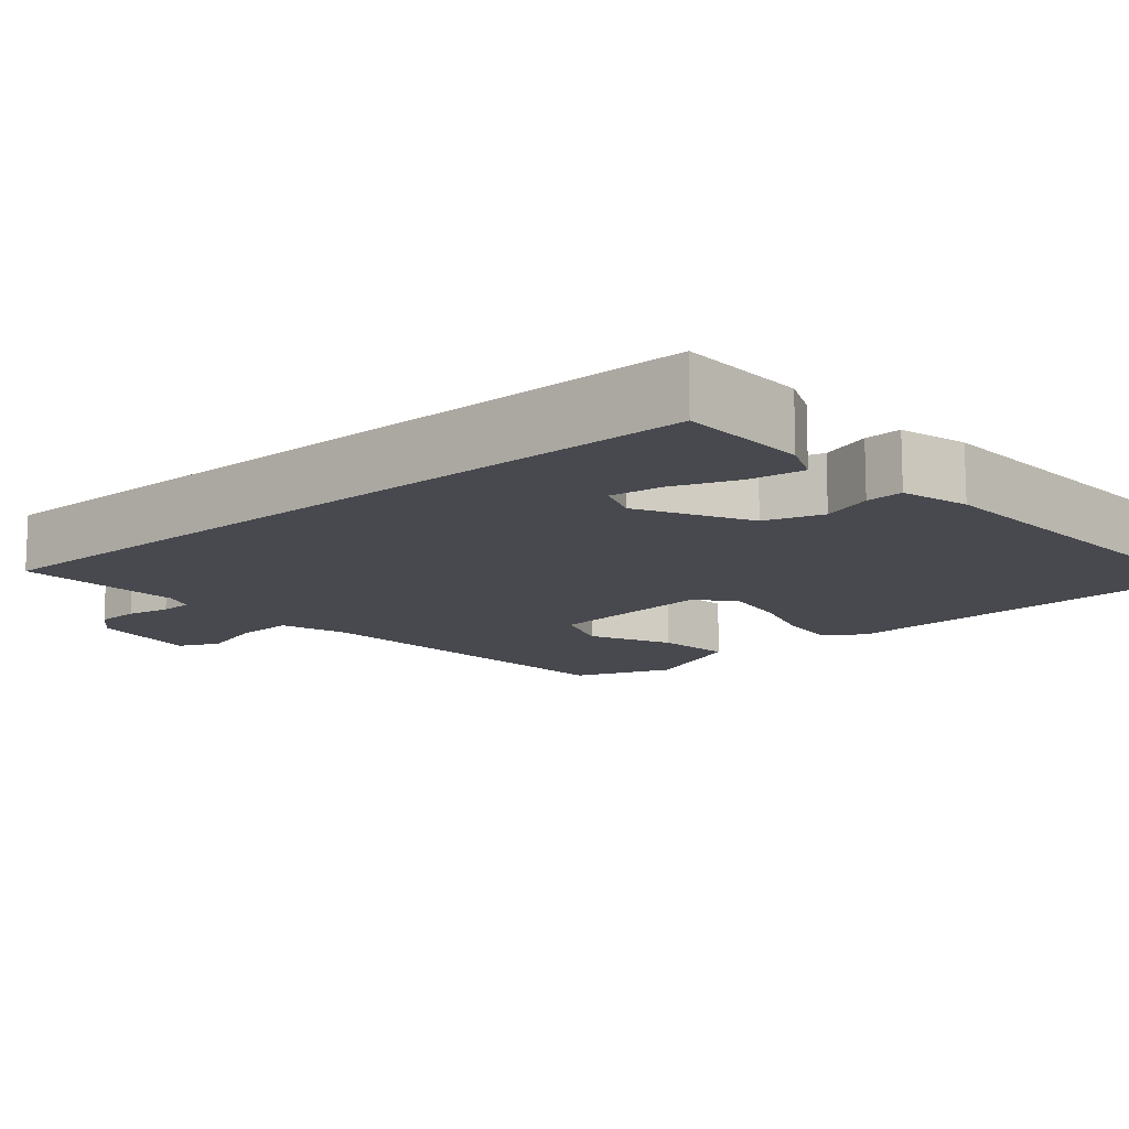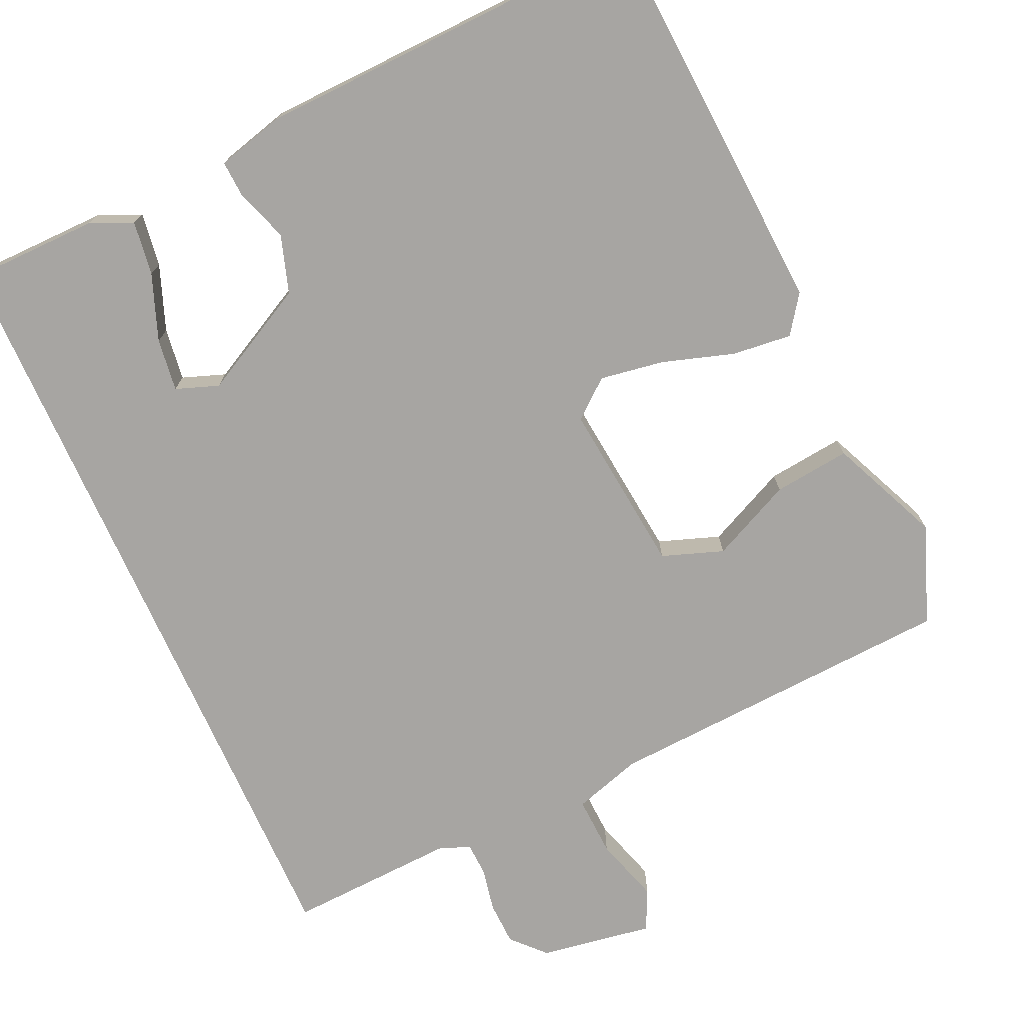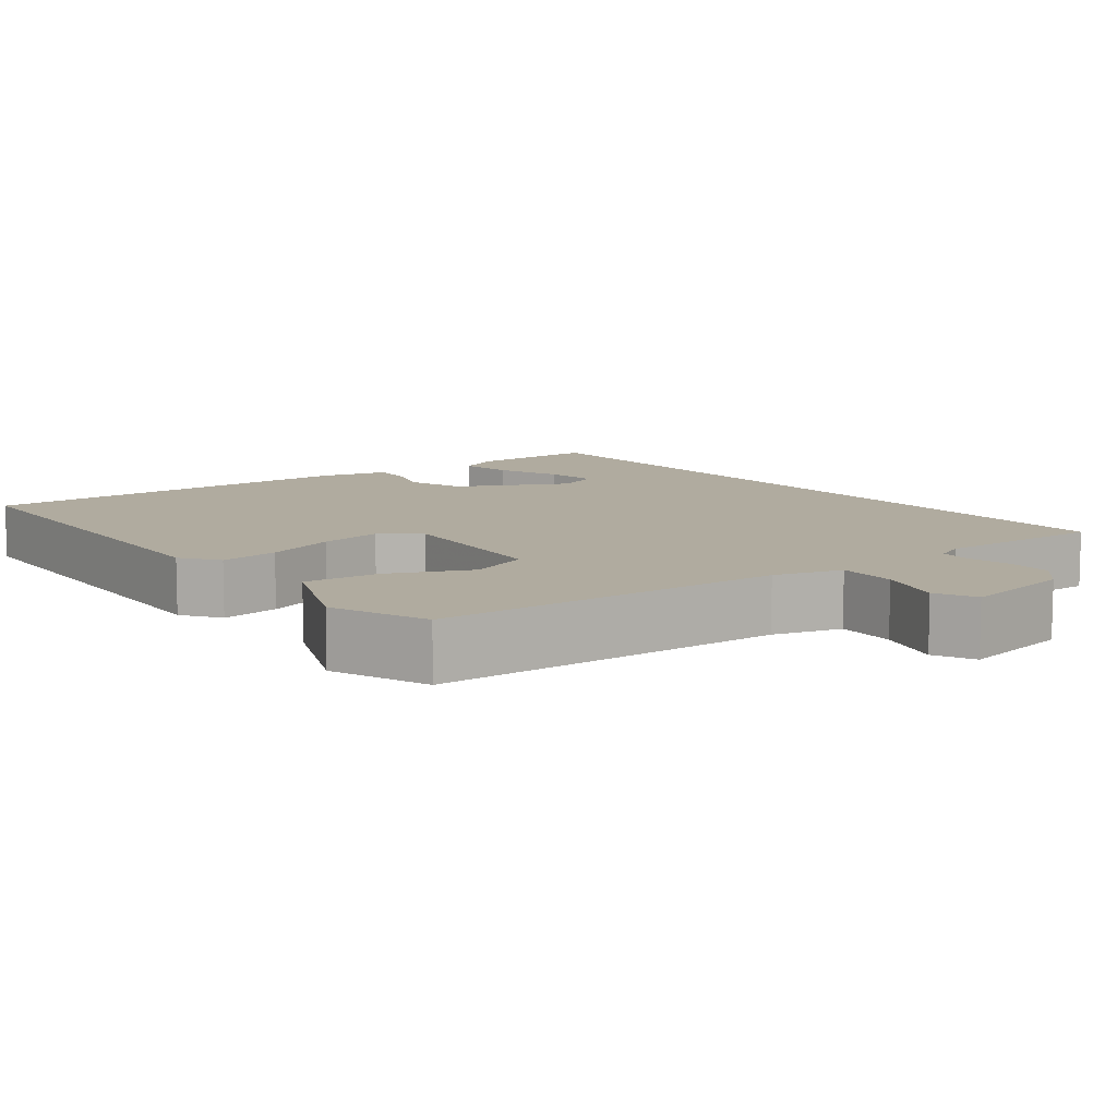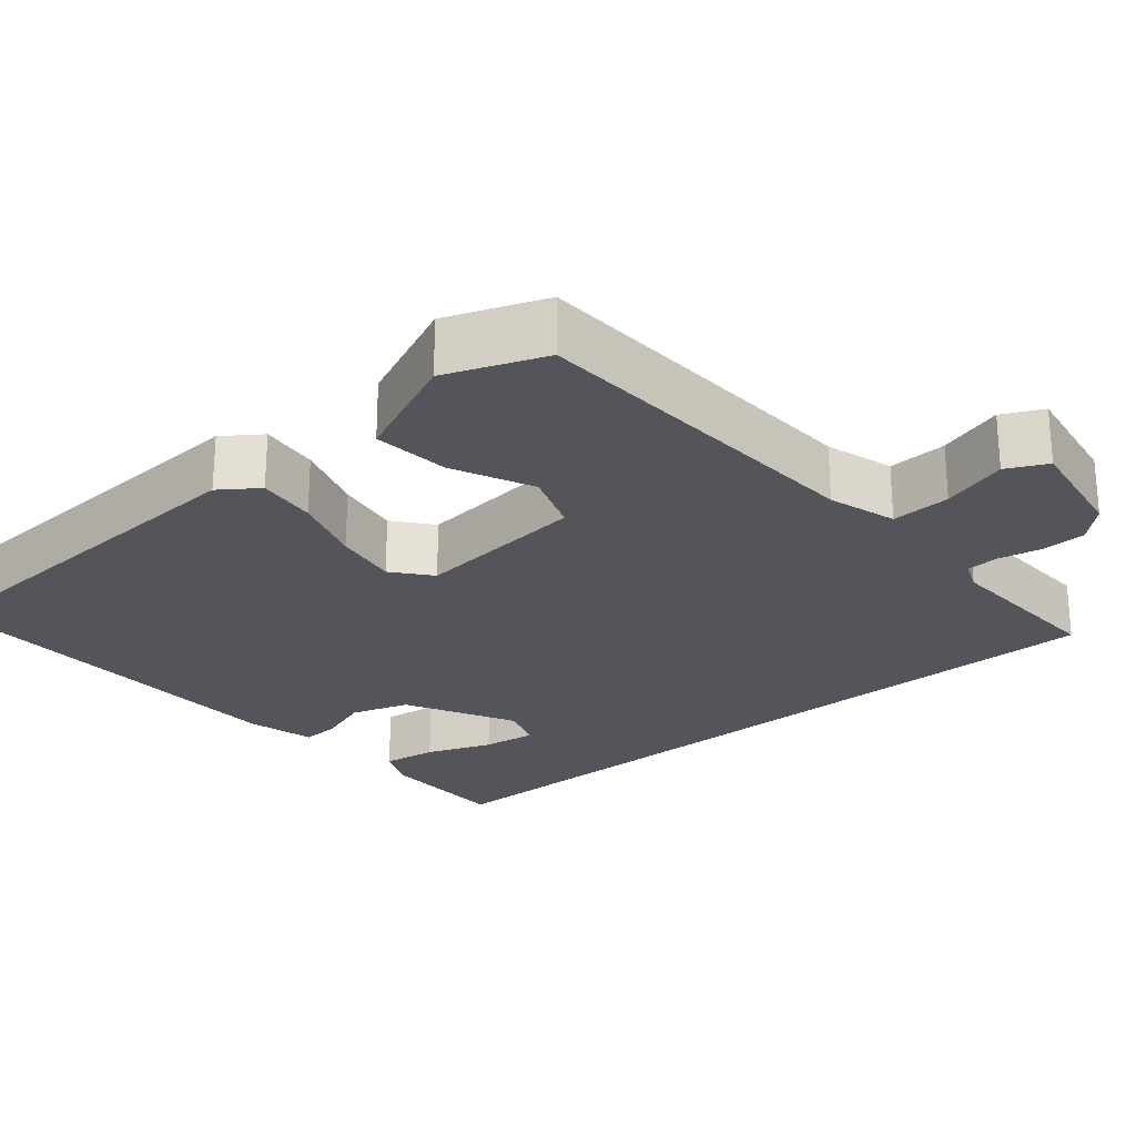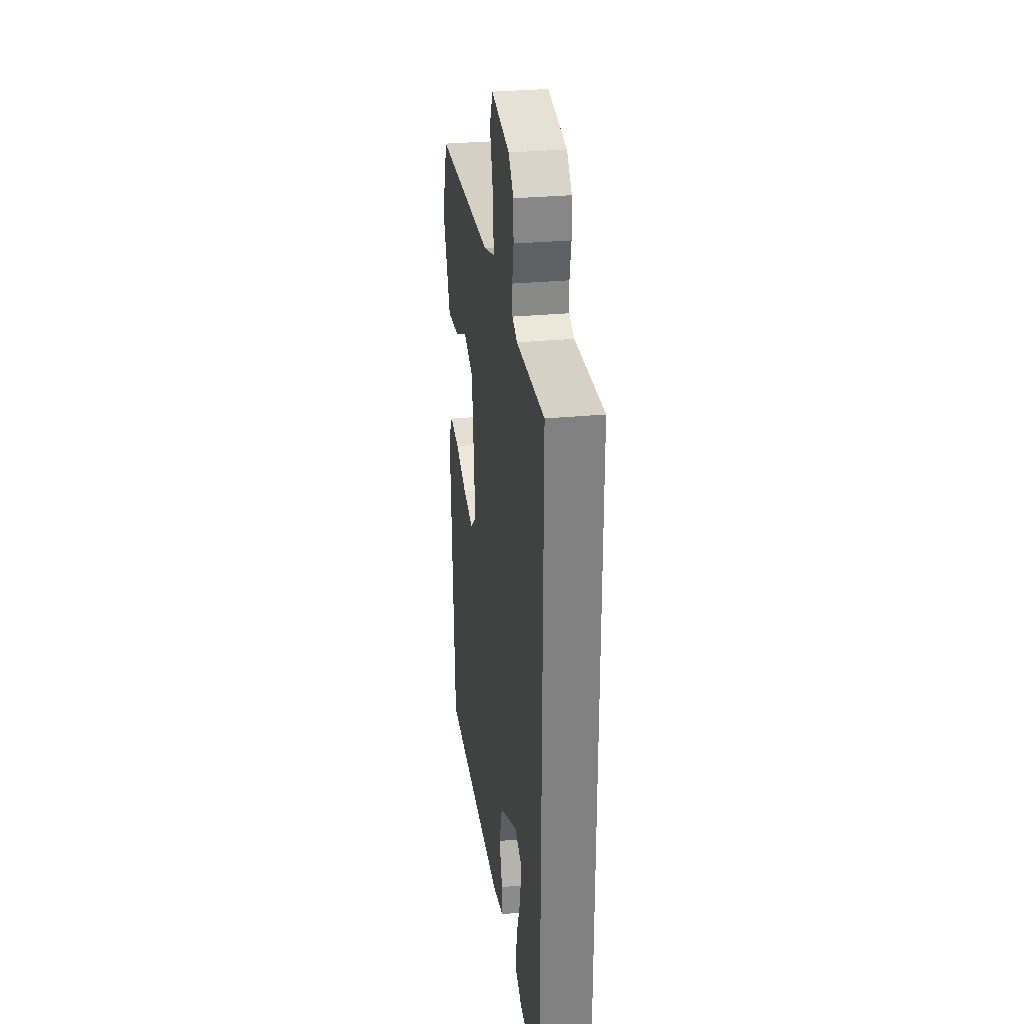
<metadata>
{"format":"obj","ext":"obj","renderer":"f3d","projection":"perspective","resolution":1024,"background":"white","views":[{"elev":-12.7,"azim":130.6,"up":"+Y"},{"elev":-73.9,"azim":-155.9,"up":"+Y"},{"elev":9.7,"azim":-38.8,"up":"+Y"},{"elev":-25.0,"azim":-50.4,"up":"+Y"},{"elev":30.1,"azim":82.1,"up":"+Z"}]}
</metadata>
<code>
v 0.5 0.07 0.53
v 0.5 0.07 -0.493
v 0.33 0.07 -0.496
v 0.274 0.07 -0.472
v 0.284 0.07 -0.401
v 0.316 0.07 -0.315
v 0.325 0.07 -0.246
v 0.269 0.07 -0.226
v 0.127 0.07 -0.302
v 0.103 0.07 -0.378
v 0.127 0.07 -0.445
v 0.13 0.07 -0.494
v 0.041 0.07 -0.518
v -0.467 0.07 -0.538
v -0.5 0.07 -0.023
v -0.465 0.07 0.027
v -0.387 0.07 0.019
v -0.294 0.07 -0.01
v -0.21 0.07 -0.023
v -0.161 0.07 0.018
v -0.186 0.07 0.243
v -0.266 0.07 0.271
v -0.371 0.07 0.221
v -0.471 0.07 0.209
v -0.535 0.07 0.353
v -0.487 0.07 0.482
v -0.025 0.07 0.511
v 0.064 0.07 0.539
v 0.06 0.07 0.617
v 0.033 0.07 0.703
v 0.058 0.07 0.756
v 0.206 0.07 0.733
v 0.246 0.07 0.691
v 0.248 0.07 0.634
v 0.237 0.07 0.577
v 0.239 0.07 0.534
v 0.278 0.07 0.518
v 0.5 0 0.53
v 0.5 0 -0.493
v 0.33 0 -0.496
v 0.274 0 -0.472
v 0.284 0 -0.401
v 0.316 0 -0.315
v 0.325 0 -0.246
v 0.269 0 -0.226
v 0.127 0 -0.302
v 0.103 0 -0.378
v 0.127 0 -0.445
v 0.13 0 -0.494
v 0.041 0 -0.518
v -0.467 0 -0.538
v -0.5 0 -0.023
v -0.465 0 0.027
v -0.387 0 0.019
v -0.294 0 -0.01
v -0.21 0 -0.023
v -0.161 0 0.018
v -0.186 0 0.243
v -0.266 0 0.271
v -0.371 0 0.221
v -0.471 0 0.209
v -0.535 0 0.353
v -0.487 0 0.482
v -0.025 0 0.511
v 0.064 0 0.539
v 0.06 0 0.617
v 0.033 0 0.703
v 0.058 0 0.756
v 0.206 0 0.733
v 0.246 0 0.691
v 0.248 0 0.634
v 0.237 0 0.577
v 0.239 0 0.534
v 0.278 0 0.518
f 32 33 34 35
f 32 35 36
f 29 30 31 32
f 28 29 32 36
f 27 28 36 37
f 25 26 27 37
f 22 23 24 25
f 15 16 17 18
f 15 18 19
f 14 15 19
f 13 14 19 20
f 10 11 12 13
f 9 10 13 20
f 3 4 5 6
f 3 6 7
f 2 3 7
f 1 2 7
f 22 25 37 1
f 8 9 20 21
f 1 7 8 21
f 1 21 22
f 72 71 70 69
f 73 72 69
f 69 68 67 66
f 73 69 66 65
f 74 73 65 64
f 74 64 63 62
f 62 61 60 59
f 55 54 53 52
f 56 55 52
f 56 52 51
f 57 56 51 50
f 50 49 48 47
f 57 50 47 46
f 43 42 41 40
f 44 43 40
f 44 40 39
f 44 39 38
f 38 74 62 59
f 58 57 46 45
f 58 45 44 38
f 59 58 38
f 1 38 39 2
f 2 39 40 3
f 3 40 41 4
f 4 41 42 5
f 5 42 43 6
f 6 43 44 7
f 7 44 45 8
f 8 45 46 9
f 9 46 47 10
f 10 47 48 11
f 11 48 49 12
f 12 49 50 13
f 13 50 51 14
f 14 51 52 15
f 15 52 53 16
f 16 53 54 17
f 17 54 55 18
f 18 55 56 19
f 19 56 57 20
f 20 57 58 21
f 21 58 59 22
f 22 59 60 23
f 23 60 61 24
f 24 61 62 25
f 25 62 63 26
f 26 63 64 27
f 27 64 65 28
f 28 65 66 29
f 29 66 67 30
f 30 67 68 31
f 31 68 69 32
f 32 69 70 33
f 33 70 71 34
f 34 71 72 35
f 35 72 73 36
f 36 73 74 37
f 37 74 38 1

</code>
